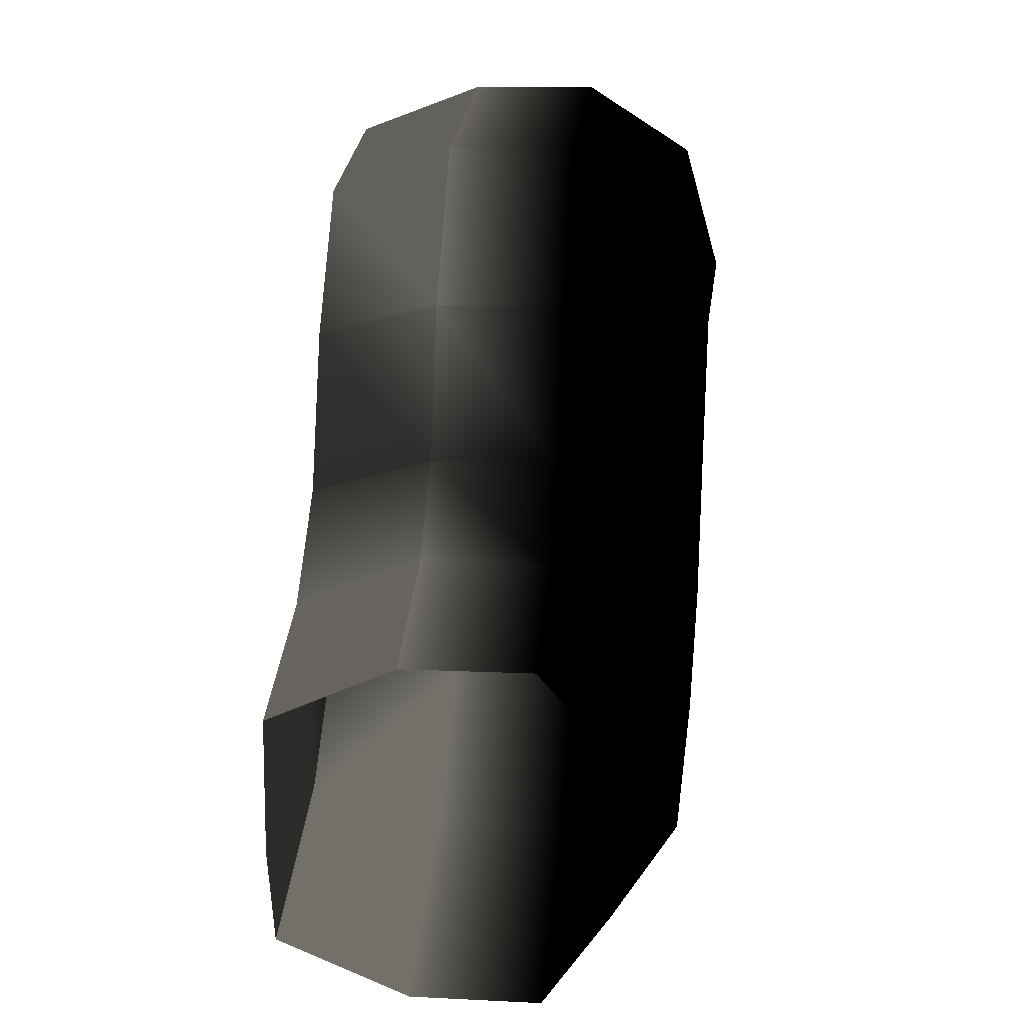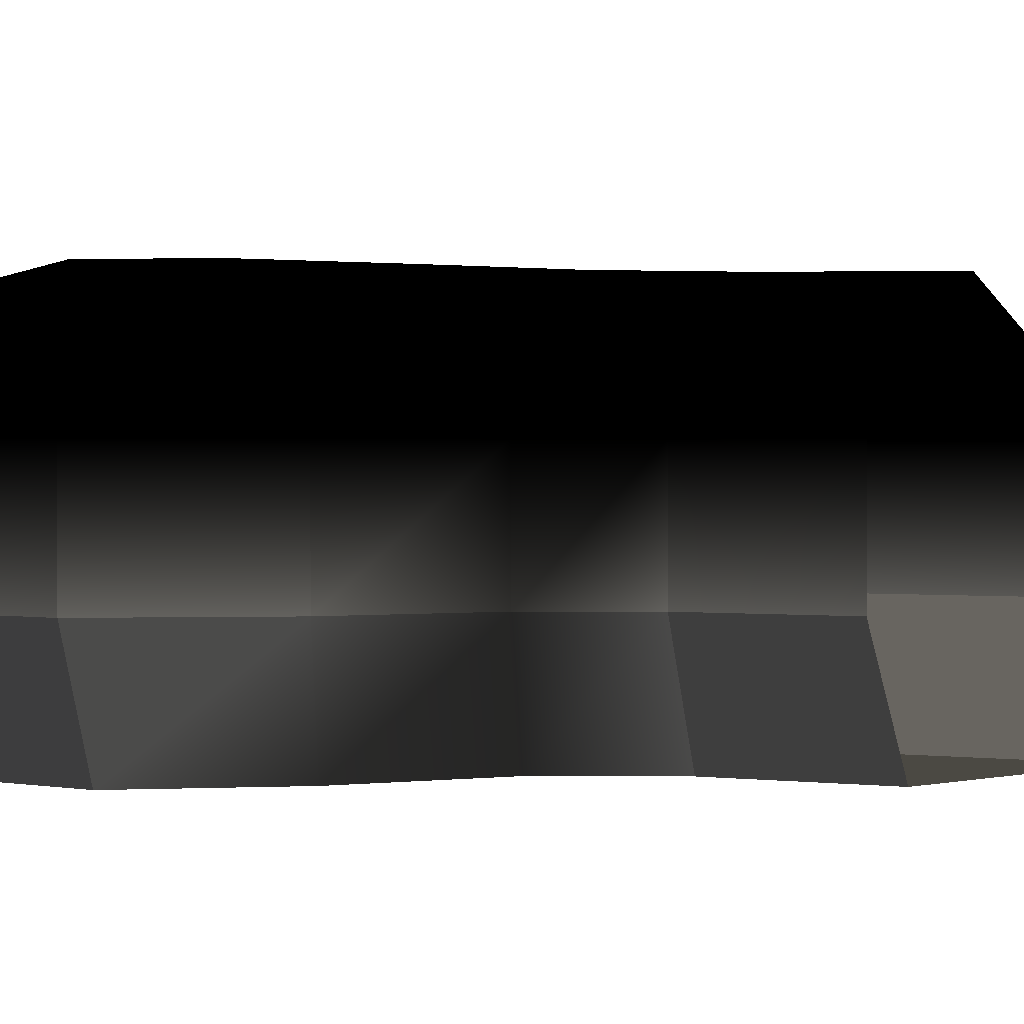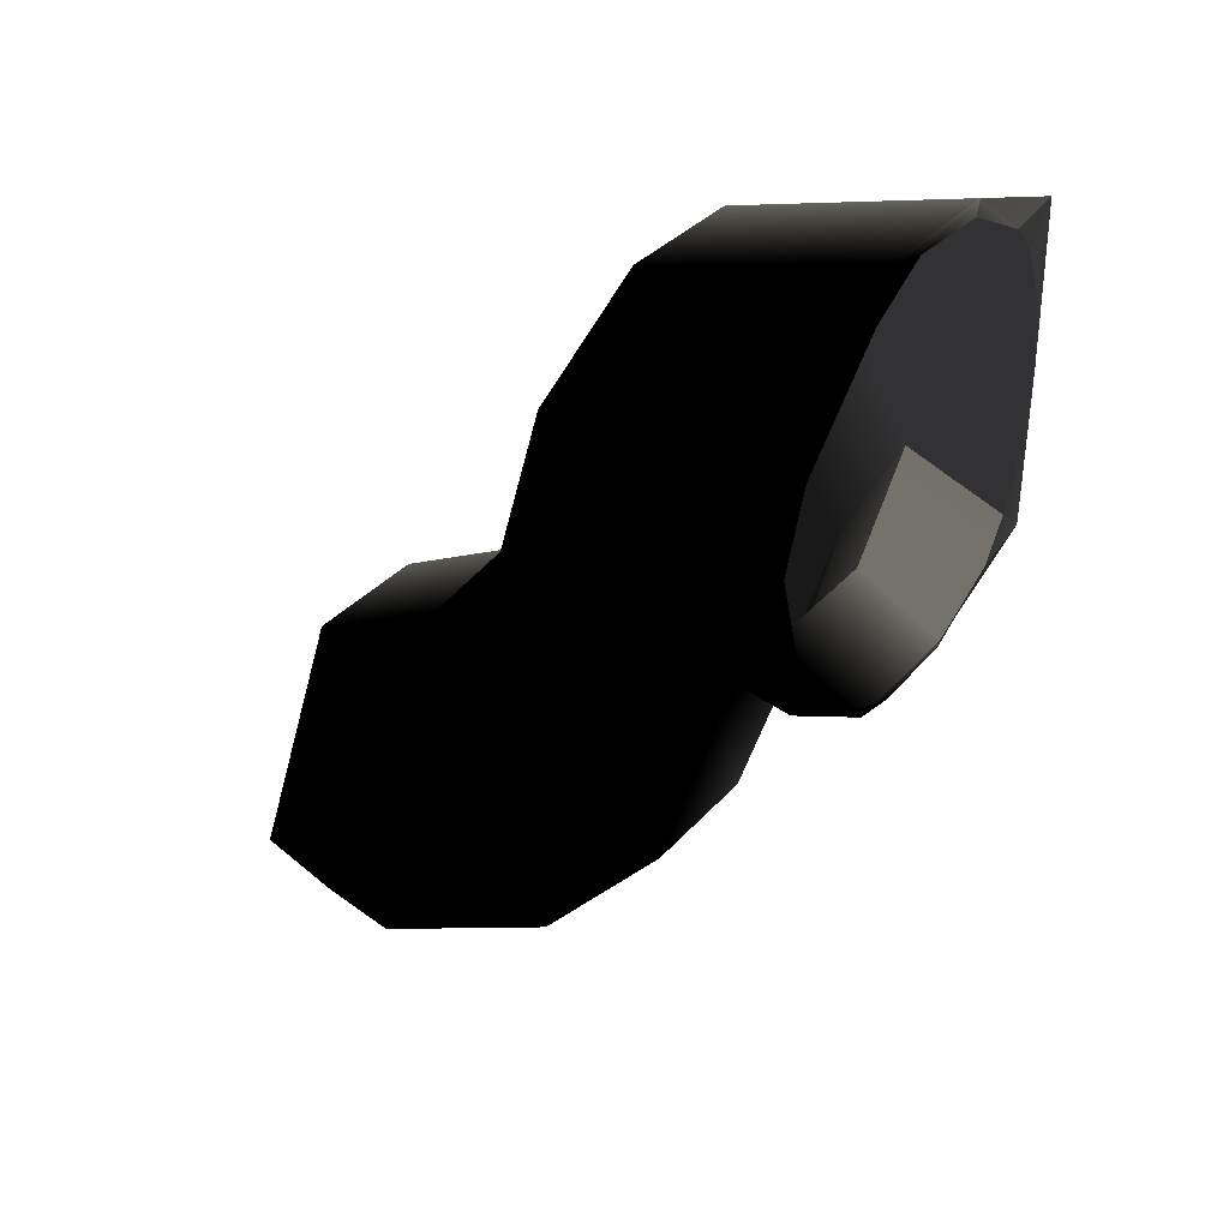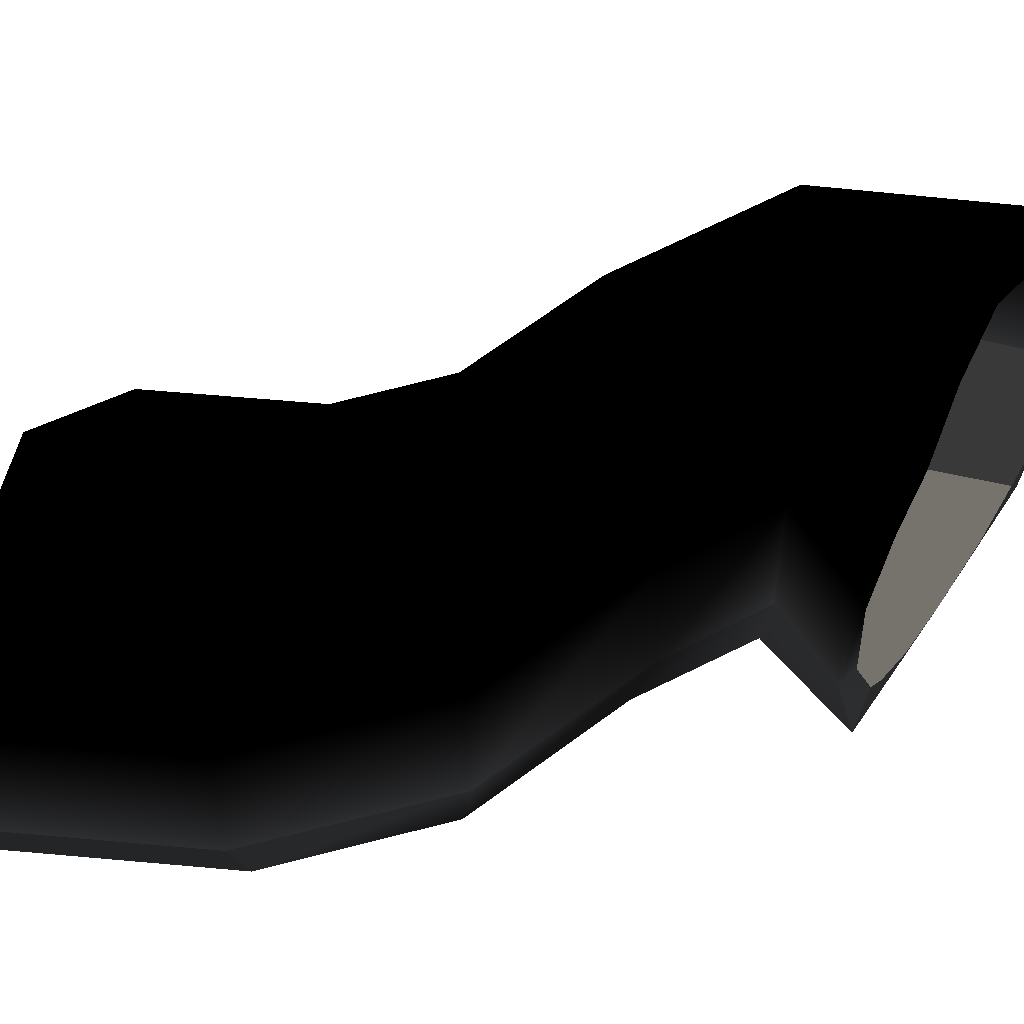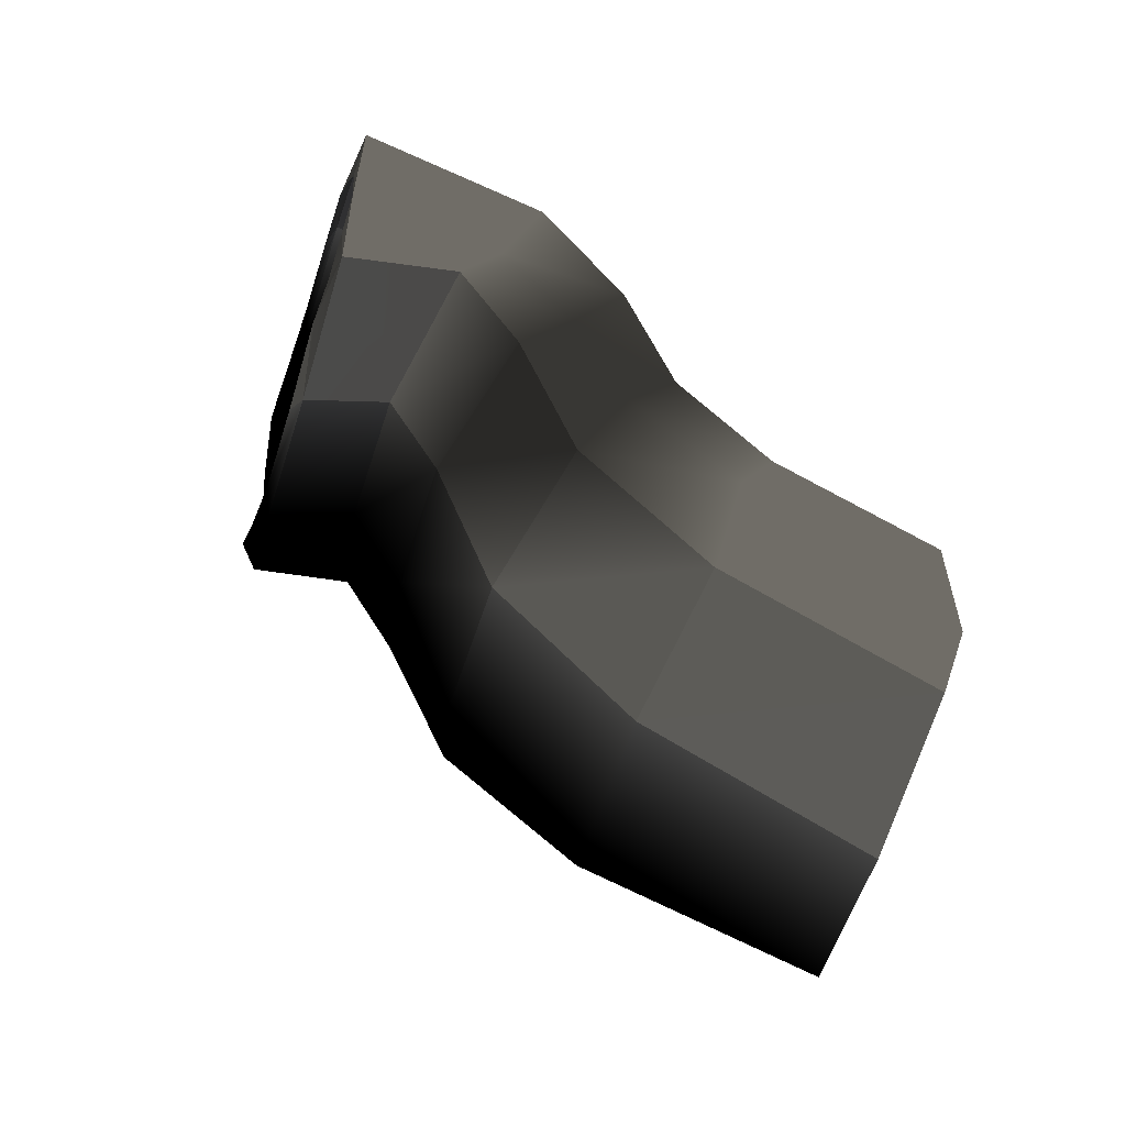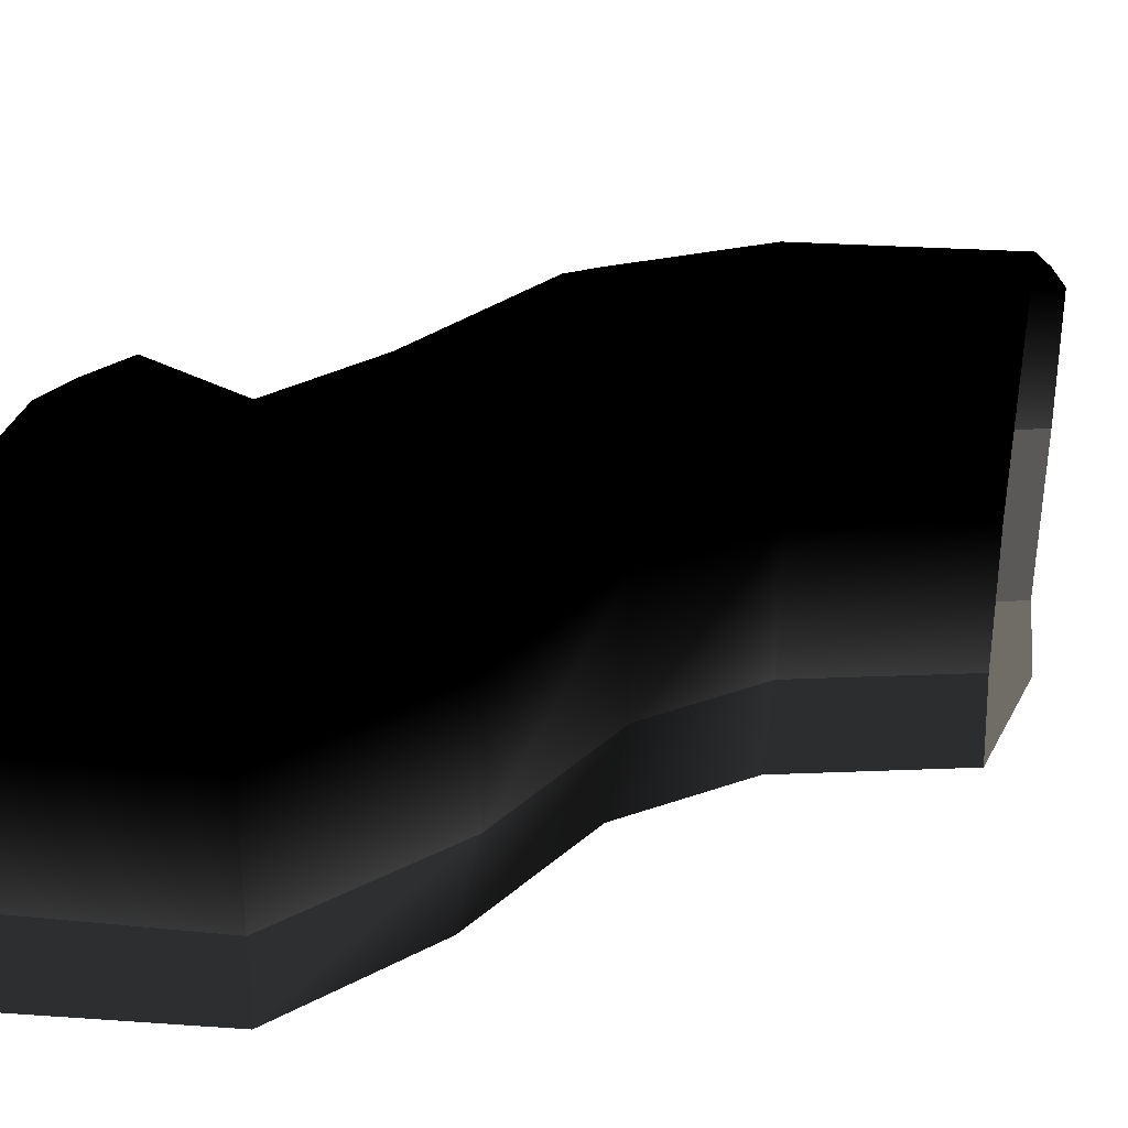
<metadata>
{"format":"obj","ext":"obj","renderer":"f3d","projection":"perspective","resolution":1024,"background":"white","views":[{"elev":10.8,"azim":96.8,"up":"+Z"},{"elev":1.1,"azim":50.7,"up":"+Y"},{"elev":34.1,"azim":-145.4,"up":"+Z"},{"elev":53.0,"azim":-147.4,"up":"+Y"},{"elev":-58.3,"azim":-17.8,"up":"+Z"},{"elev":33.8,"azim":23.8,"up":"+Y"}]}
</metadata>
<code>
o cathy63_object
v 10.09 10.39 -4.977 0.498 0.498 0.498
v 9.332 10.39 -3.737 0.498 0.498 0.498
v 10.24 10.39 -4.48 0.498 0.498 0.498
v 8.844 10.39 -2.182 0.2823 0.2823 0.2823
v 8.585 10.39 -2.627 0.251 0.251 0.251
v 8.835 10.39 -3.277 0.251 0.251 0.251
v 8.229 10.39 -2.119 0.498 0.498 0.498
v 8.03 10.39 -2.458 0.498 0.498 0.498
v 8.327 10.39 -3.014 0.251 0.251 0.251
v 9.047 11.03 -4.761 0.498 0.498 0.498
v 7.483 11.67 -2.897 0 0 0
v 7.884 11.67 -2.687 0 0 0
v 8.423 11.67 -4.056 0 0 0
v 8.55 12.36 -2.866 0 0 0
v 7.884 11.03 -2.687 0.498 0.498 0.498
v 8.597 10.39 -3.86 0.251 0.251 0.251
v 10.03 11.03 -5.262 0.498 0.498 0.498
v 9.168 10.39 -4.51 0.498 0.498 0.498
v 9.618 11.67 -3.212 0 0 0
v 10.03 11.67 -5.262 0 0 0
v 9.034 11.03 -2.011 0.498 0.498 0.498
v 8.574 11.04 -1.241 0.498 0.498 0.498
v 8.222 12.37 -2.154 0 0 0
v 7.483 11.03 -2.897 0.498 0.498 0.498
v 9.497 10.39 -3.463 0.498 0.498 0.498
v 9.073 10.39 -2.963 0.251 0.251 0.251
v 9.047 11.67 -4.761 0 0 0
v 8.574 11.67 -1.241 0 0 0
v 8.137 11.03 -3.187 0.251 0.251 0.251
v 10.24 10.39 -3.84 0.498 0.498 0.498
v 10.13 12.31 -4.312 0 0 0
v 10.3 11.67 -3.556 0 0 0
v 9.298 12.34 -3.976 0 0 0
v 7.523 12.39 -1.899 0 0 0
v 7.475 11.67 -0.923 0 0 0
v 8.137 11.67 -3.187 0 0 0
v 10.3 11.03 -3.556 0.498 0.498 0.498
v 9.247 11.67 -2.767 0 0 0
v 7.475 11.03 -0.923 0.498 0.498 0.498
v 9.034 11.67 -2.011 0 0 0
v 9.247 11.03 -2.767 0.251 0.251 0.251
v 9.618 11.03 -3.212 0.498 0.498 0.498
v 8.423 11.03 -4.056 0.498 0.498 0.498
v 8.797 12.35 -3.517 0 0 0
v 8.212 12.11 -3.082 0 0 0
v 9.091 12.08 -3.102 0 0 0
v 8.88 12.1 -2.402 0 0 0
v 7.5 12.2 -2.575 0 0 0
v 10.08 12 -4.794 0 0 0
v 8.462 12.14 -1.621 0 0 0
v 9.486 12.05 -3.555 0 0 0
v 9.135 12.07 -4.421 0 0 0
v 7.542 12.22 -1.269 0 0 0
v 8.514 12.1 -3.845 0 0 0
v 7.965 12.16 -2.535 0 0 0
v 10.21 11.99 -3.934 0 0 0
v 7.472 10.39 -1.91 0.498 0.498 0.498
v 7.479 10.39 -2.662 0.498 0.498 0.498
v 7.479 10.39 -1.157 0.498 0.498 0.498
v 8.428 10.39 -1.471 0.498 0.498 0.498
v 7.439 11.13 -2.849 0.498 0.498 0.498
v 7.437 10.76 -2.659 0.498 0.498 0.498
v 7.437 10.76 -1.143 0.498 0.498 0.498
v 7.455 10.6 -2.501 0.498 0.498 0.498
v 7.472 10.39 -1.91 0.498 0.498 0.498
v 7.463 10.46 -2.239 0.498 0.498 0.498
v 7.463 10.46 -1.564 0.498 0.498 0.498
v 7.455 10.6 -1.302 0.498 0.498 0.498
v 7.439 11.55 -2.865 0.0118 0.0118 0.0118
v 7.439 11.13 -0.953 0.3647 0.3647 0.3647
v 7.439 11.55 -0.937 0 0 0
v 7.425 11.87 -2.726 0 0 0
v 7.411 12.08 -2.565 0 0 0
v 7.425 11.87 -1.076 0 0 0
v 7.411 12.08 -1.237 0 0 0
v 7.451 12.26 -1.526 0 0 0
v 7.491 12.31 -1.908 0 0 0
v 7.451 12.26 -2.276 0 0 0
f 16 2 18
f 2 30 3
f 6 25 2
f 5 26 6
f 18 3 1
f 8 5 9
f 44 46 47
f 51 33 31
f 54 13 27
f 22 60 59
f 53 34 23
f 15 9 29
f 25 37 30
f 43 18 10
f 4 41 26
f 4 7 60
f 9 6 16
f 23 55 45
f 46 38 40
f 19 51 56
f 55 12 36
f 44 54 52
f 58 57 7
f 57 59 7
f 58 7 8
f 59 60 7
f 16 6 2
f 2 25 30
f 6 26 25
f 5 4 26
f 18 2 3
f 8 7 5
f 15 8 9
f 25 42 37
f 43 16 18
f 4 21 41
f 4 5 7
f 9 5 6
f 35 53 50
f 39 22 59
f 52 54 27
f 45 55 36
f 33 44 52
f 14 23 45
f 28 35 50
f 47 46 40
f 32 19 56
f 50 53 23
f 14 44 47
f 56 51 31
f 24 15 11
f 27 17 20
f 36 43 13
f 41 19 42
f 22 40 21
f 27 10 17
f 36 29 43
f 41 38 19
f 22 28 40
f 15 12 11
f 26 42 25
f 16 29 9
f 10 1 17
f 60 21 4
f 33 52 49
f 14 45 54
f 48 11 12
f 46 44 33
f 34 48 55
f 52 27 20
f 38 46 51
f 50 23 14
f 28 50 47
f 45 36 13
f 26 41 42
f 16 43 29
f 10 18 1
f 60 22 21
f 8 15 24
f 58 8 24
f 49 52 20
f 54 45 13
f 55 48 12
f 31 33 49
f 44 14 54
f 23 34 55
f 40 28 47
f 19 38 51
f 47 50 14
f 51 46 33
f 12 29 36
f 42 32 37
f 13 10 27
f 21 38 41
f 12 15 29
f 42 19 32
f 13 43 10
f 21 40 38
f 39 35 28
f 22 39 28
f 61 62 24
f 58 24 62
f 62 64 58
f 64 66 58
f 66 65 58
f 65 67 59
f 67 68 59
f 68 63 59
f 39 59 63
f 70 39 63
f 70 71 39
f 35 39 71
f 61 24 69
f 24 11 69
f 72 69 11
f 11 48 72
f 72 48 73
f 74 35 71
f 53 35 74
f 75 53 74
f 78 73 48
f 48 34 78
f 77 78 34
f 76 53 75
f 76 77 34
f 34 53 76

</code>
